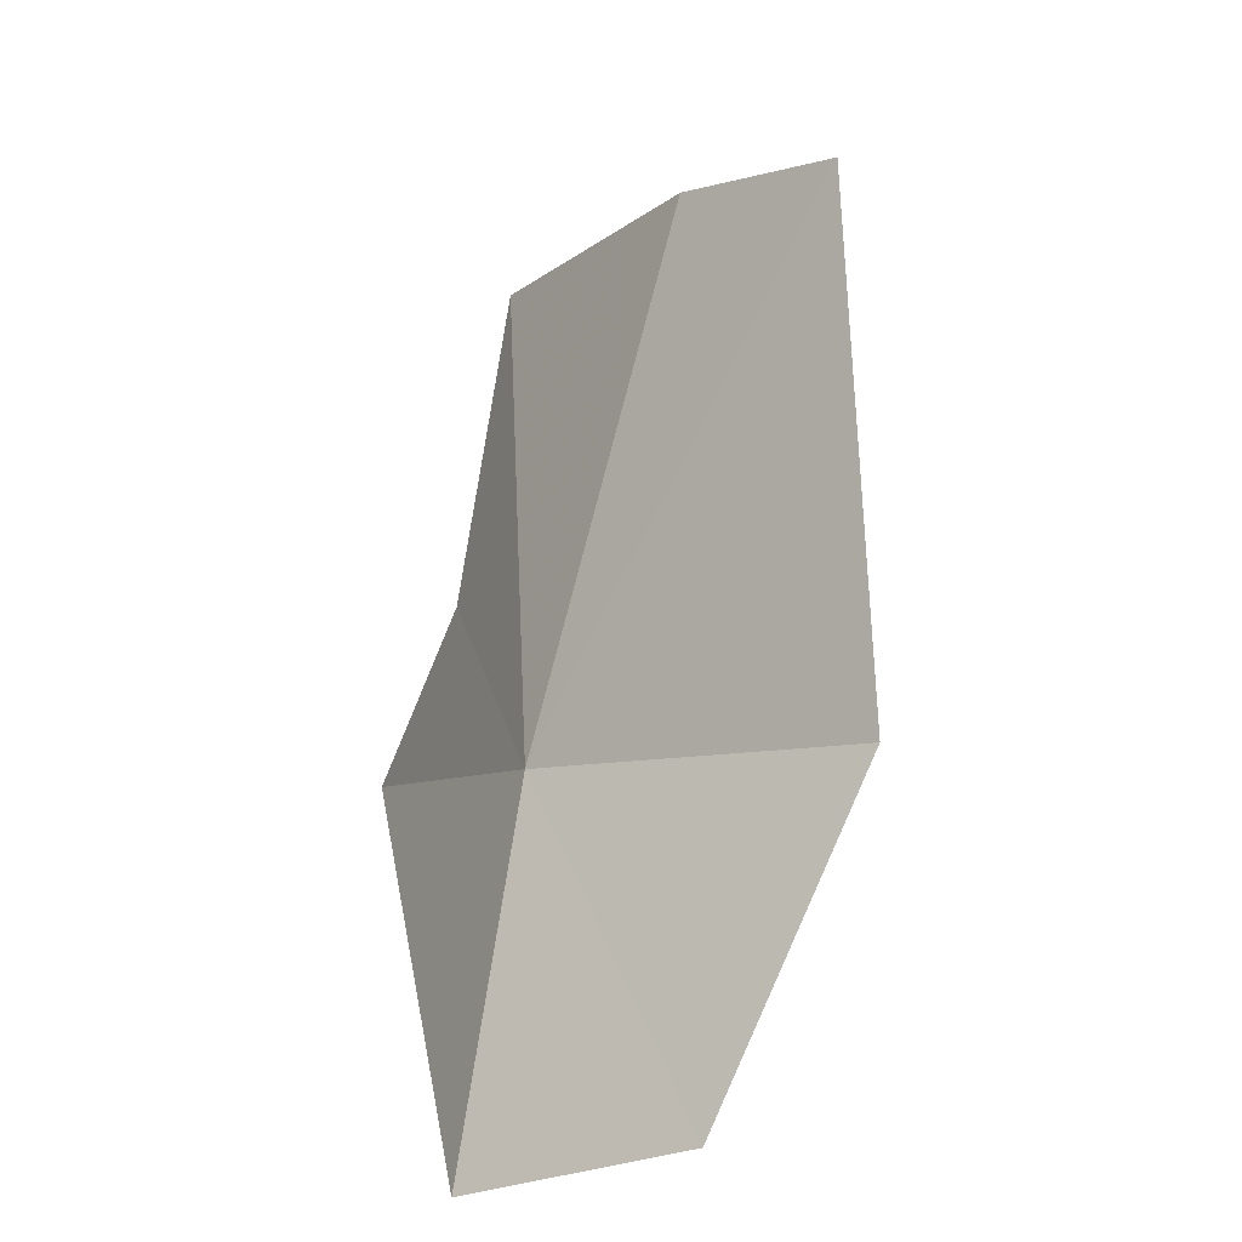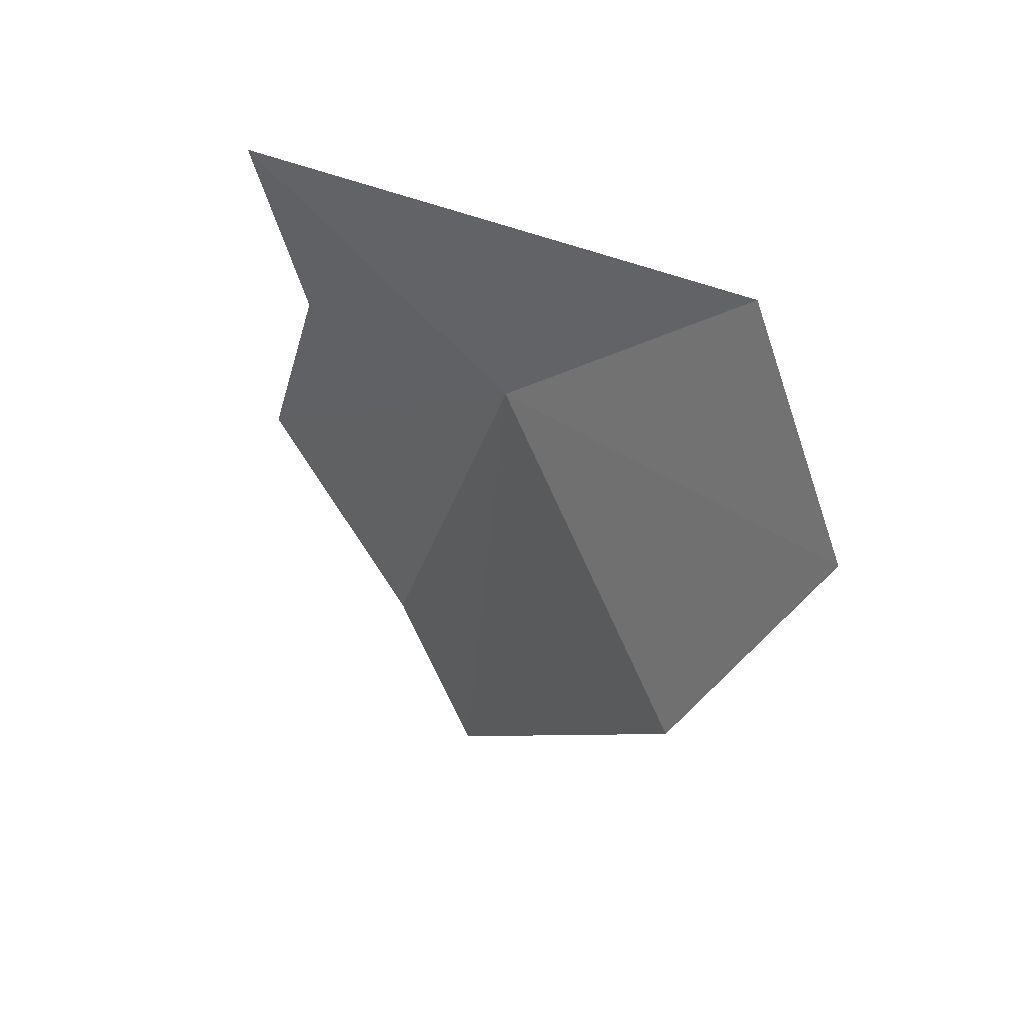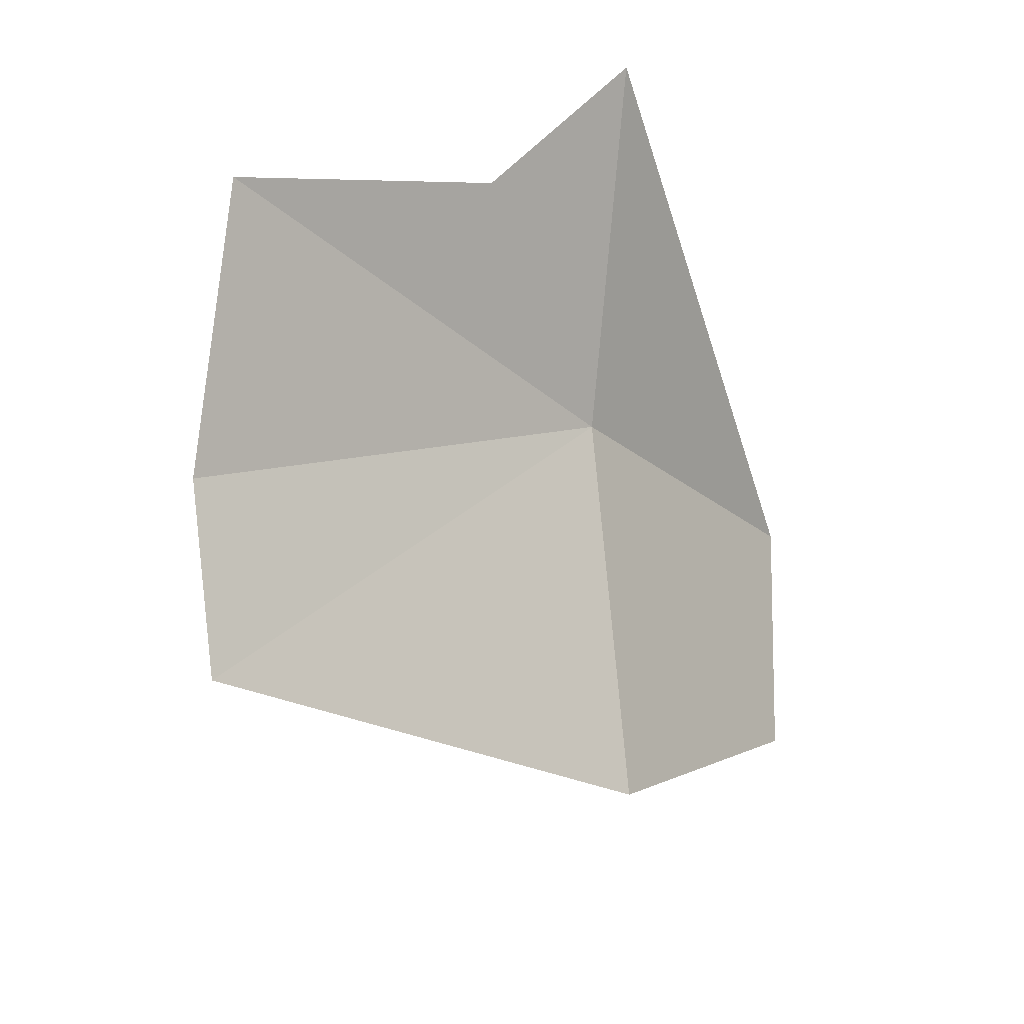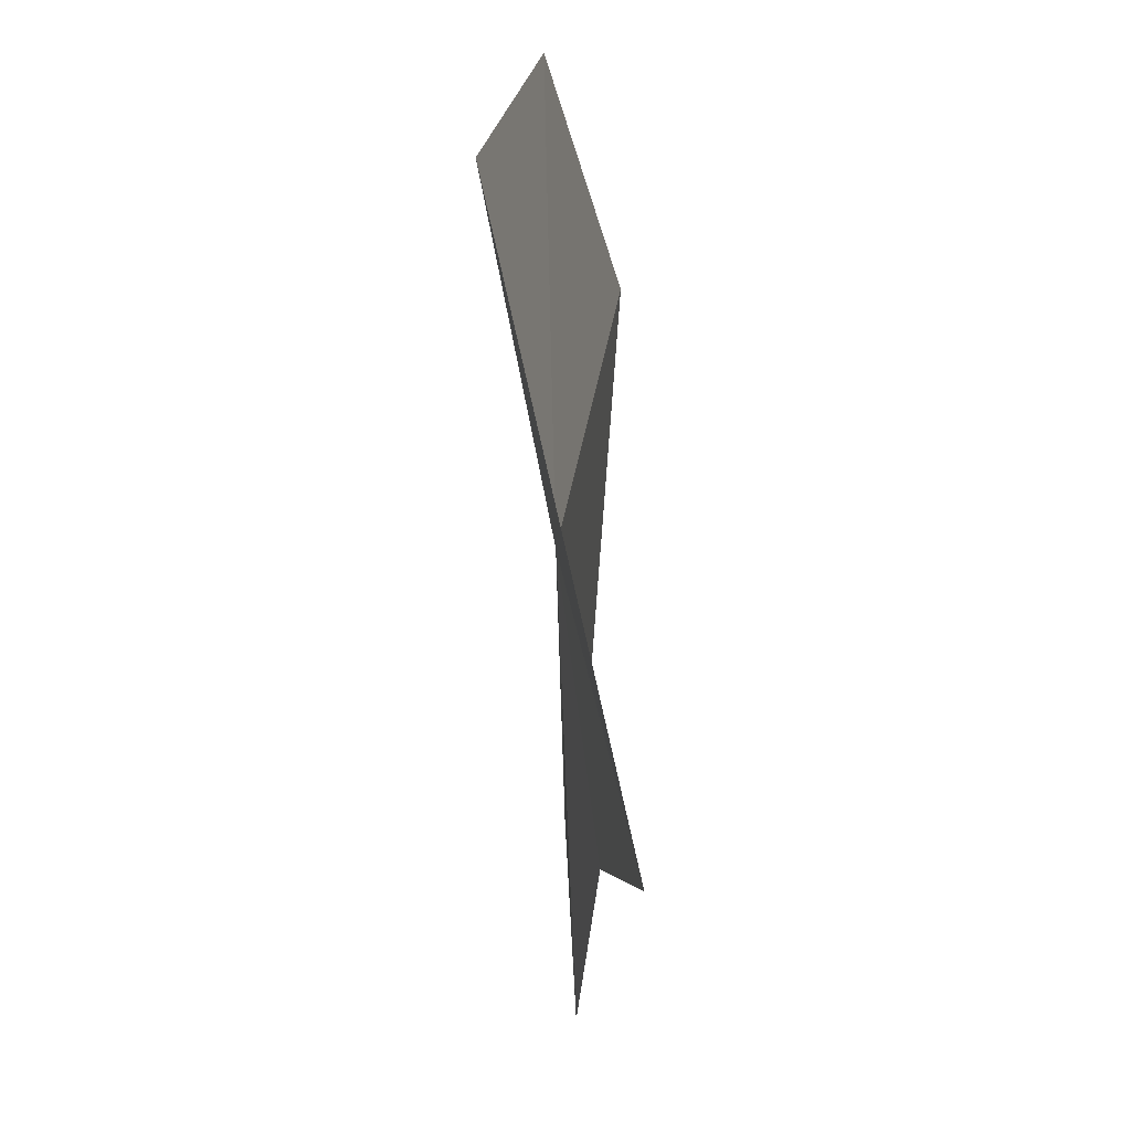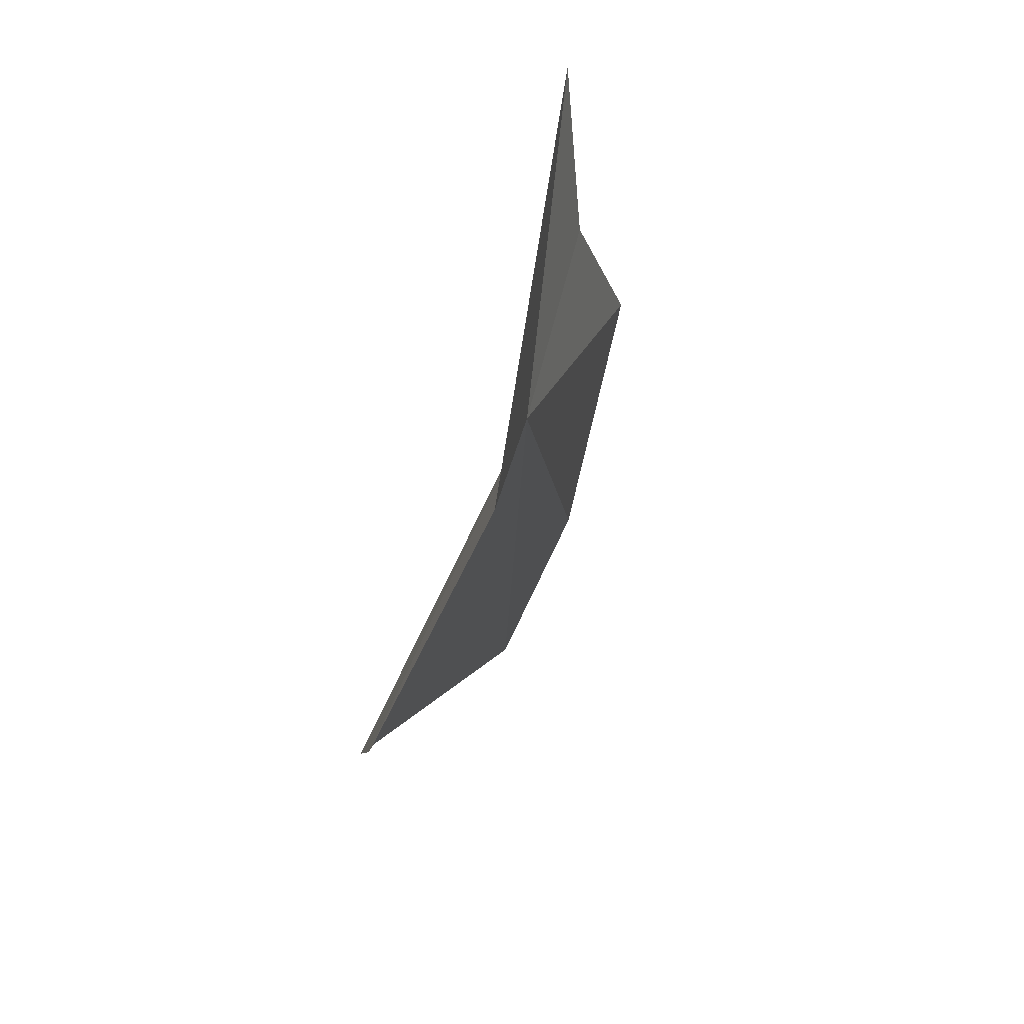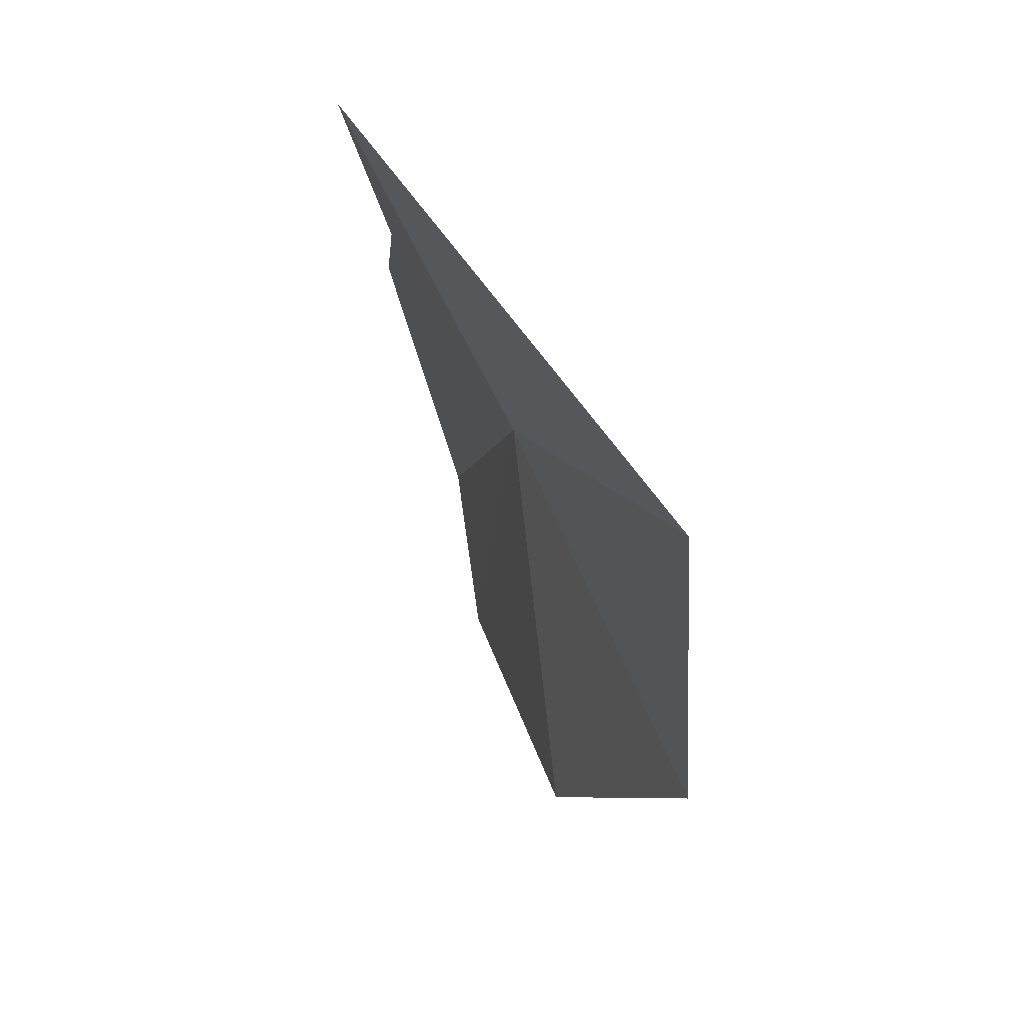
<metadata>
{"format":"obj","ext":"obj","renderer":"f3d","projection":"perspective","resolution":1024,"background":"white","views":[{"elev":-77.3,"azim":-25.2,"up":"+Z"},{"elev":46.0,"azim":111.0,"up":"+Y"},{"elev":37.0,"azim":39.3,"up":"+Z"},{"elev":76.7,"azim":-28.1,"up":"+Y"},{"elev":57.9,"azim":171.8,"up":"+Y"},{"elev":65.8,"azim":132.7,"up":"+Y"}]}
</metadata>
<code>
v -60.64 -87.42 -114.9
v -66.85 -76.13 -92.46
v -55.85 -69.14 -133.5
v -67.56 -90.35 -95.97
v -72.77 -109.4 -89.23
v -66.24 -120.9 -103.1
v -59.42 -127 -111.8
v -46.79 -80.83 -142.4
v -46.08 -101.3 -132.5
f 1 2 3
f 1 4 2
f 1 5 4
f 1 6 5
f 1 7 6
f 1 3 8
f 1 8 9
f 1 9 7

</code>
